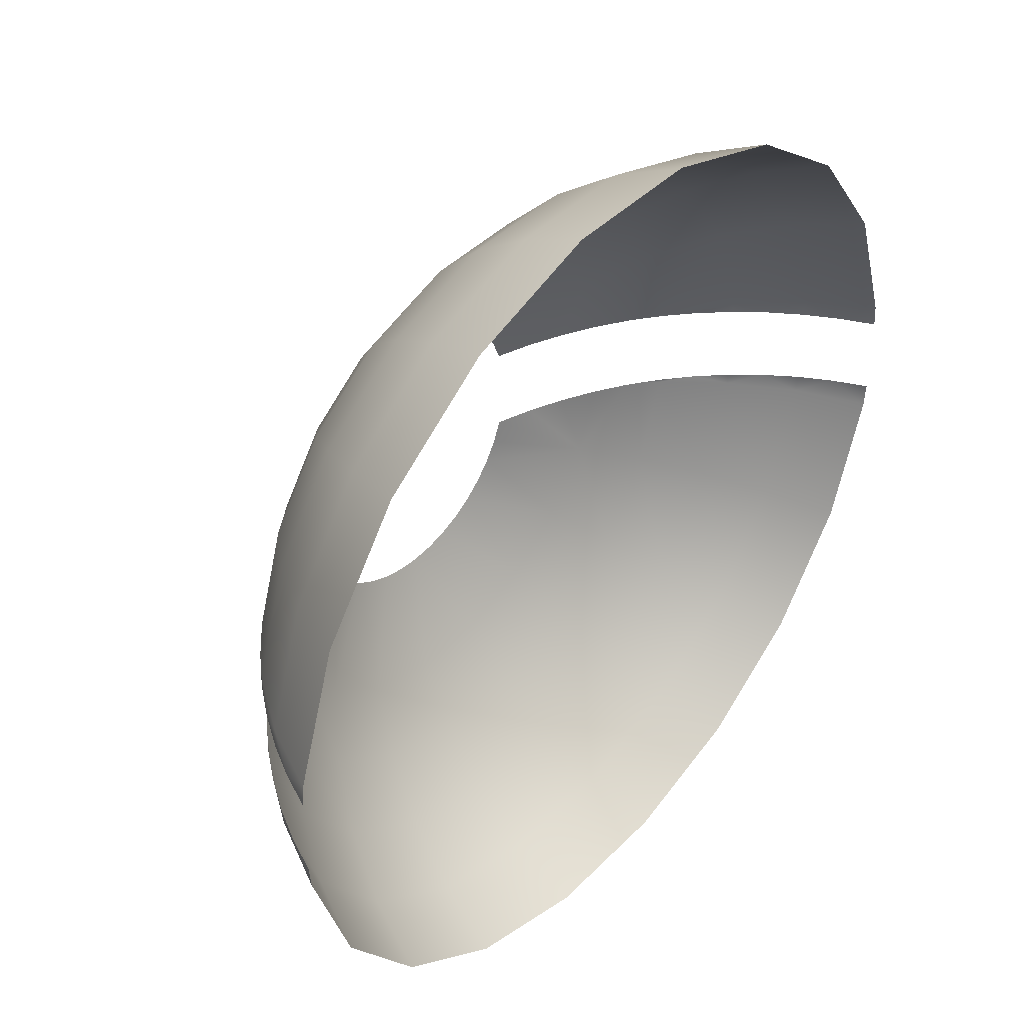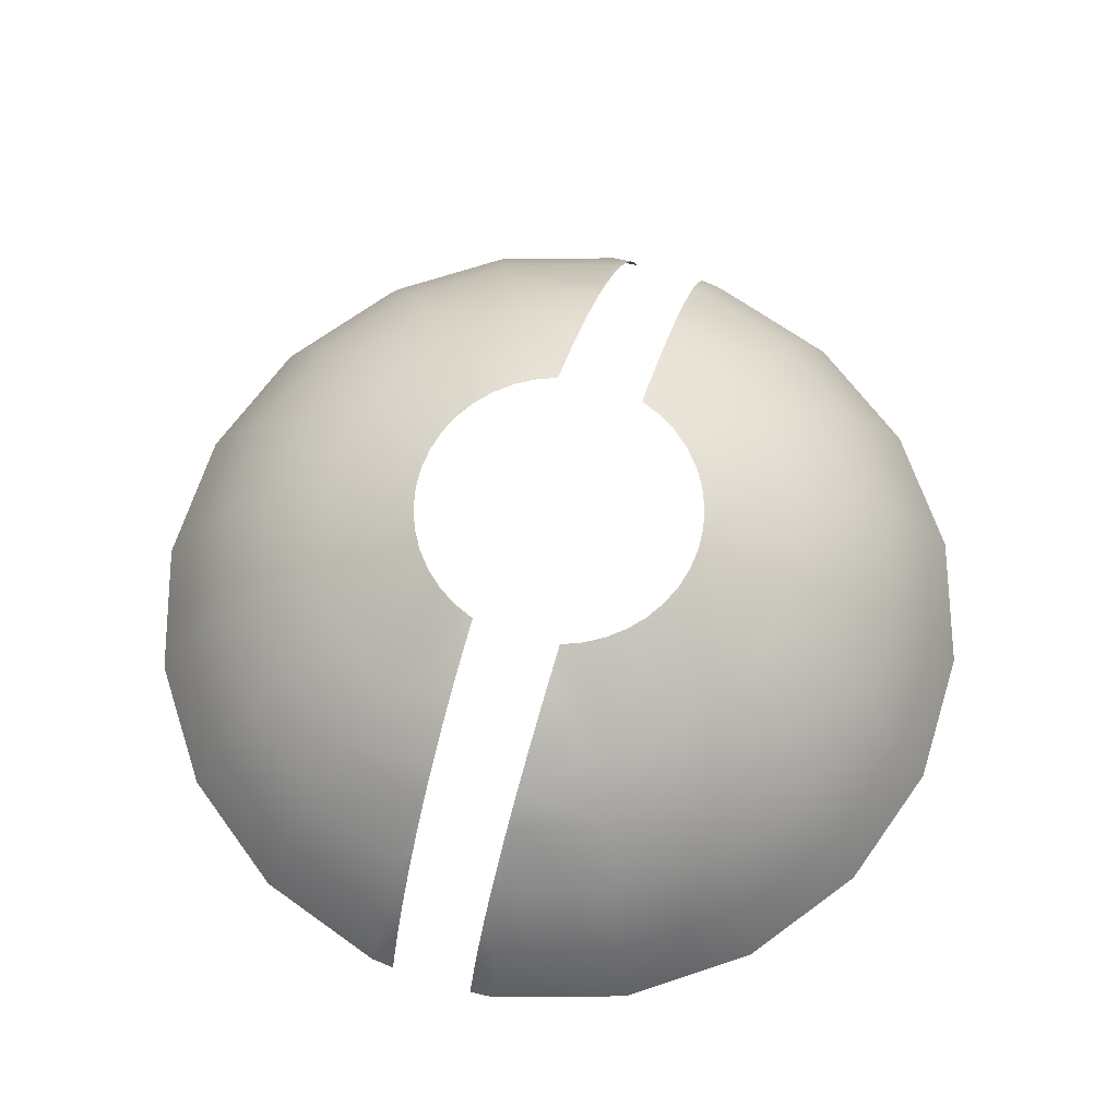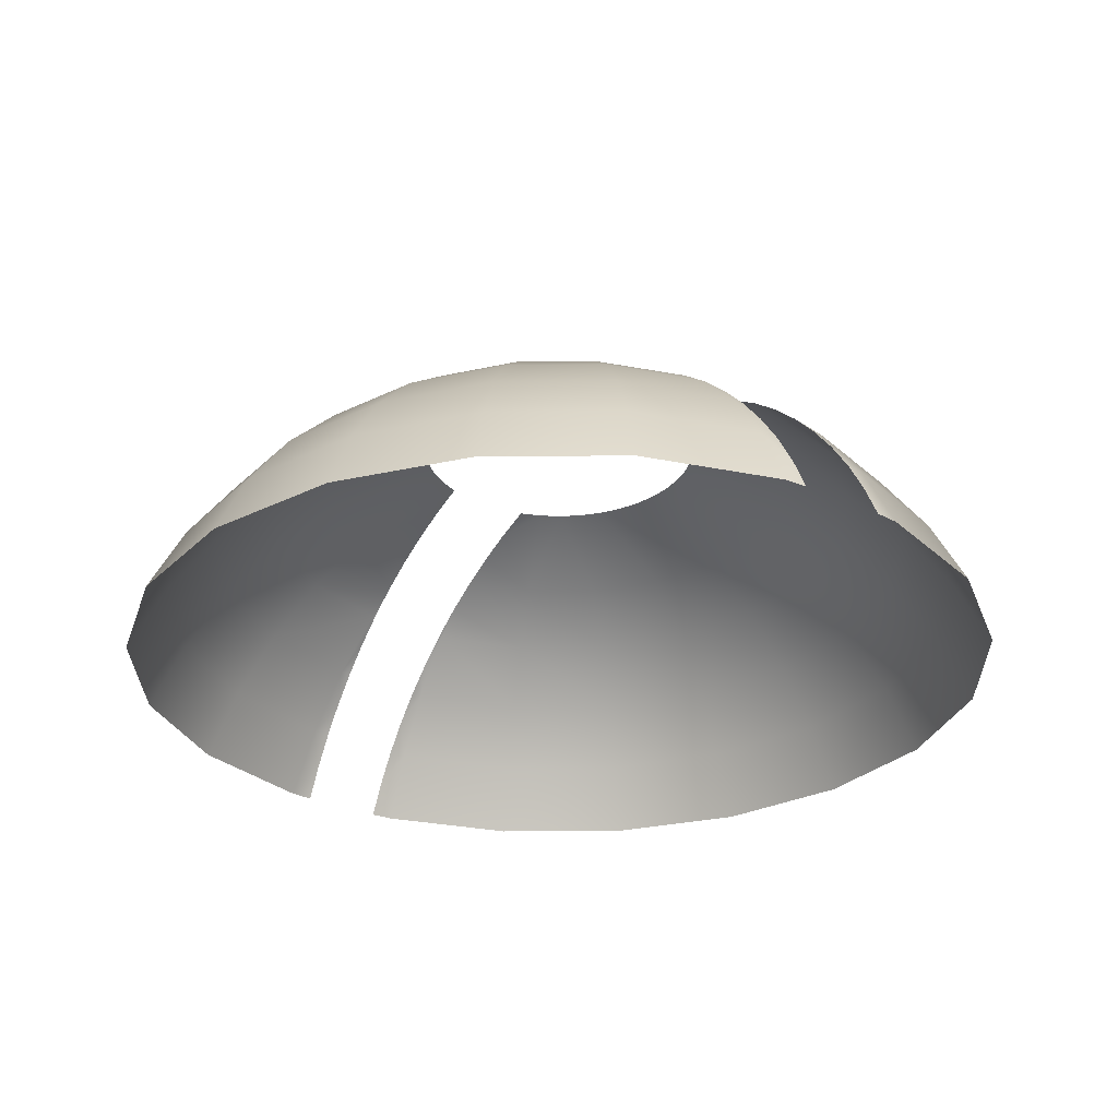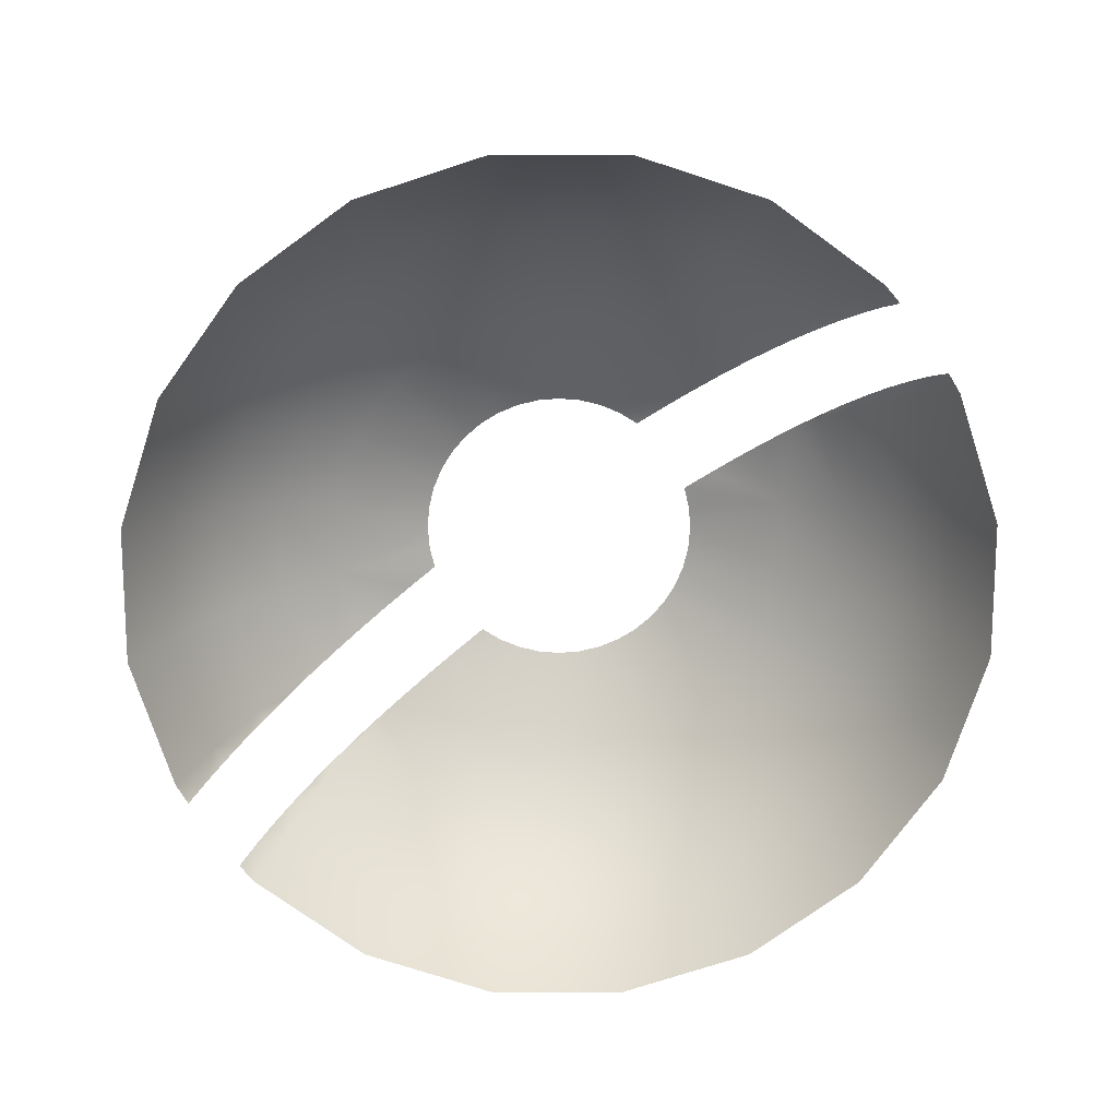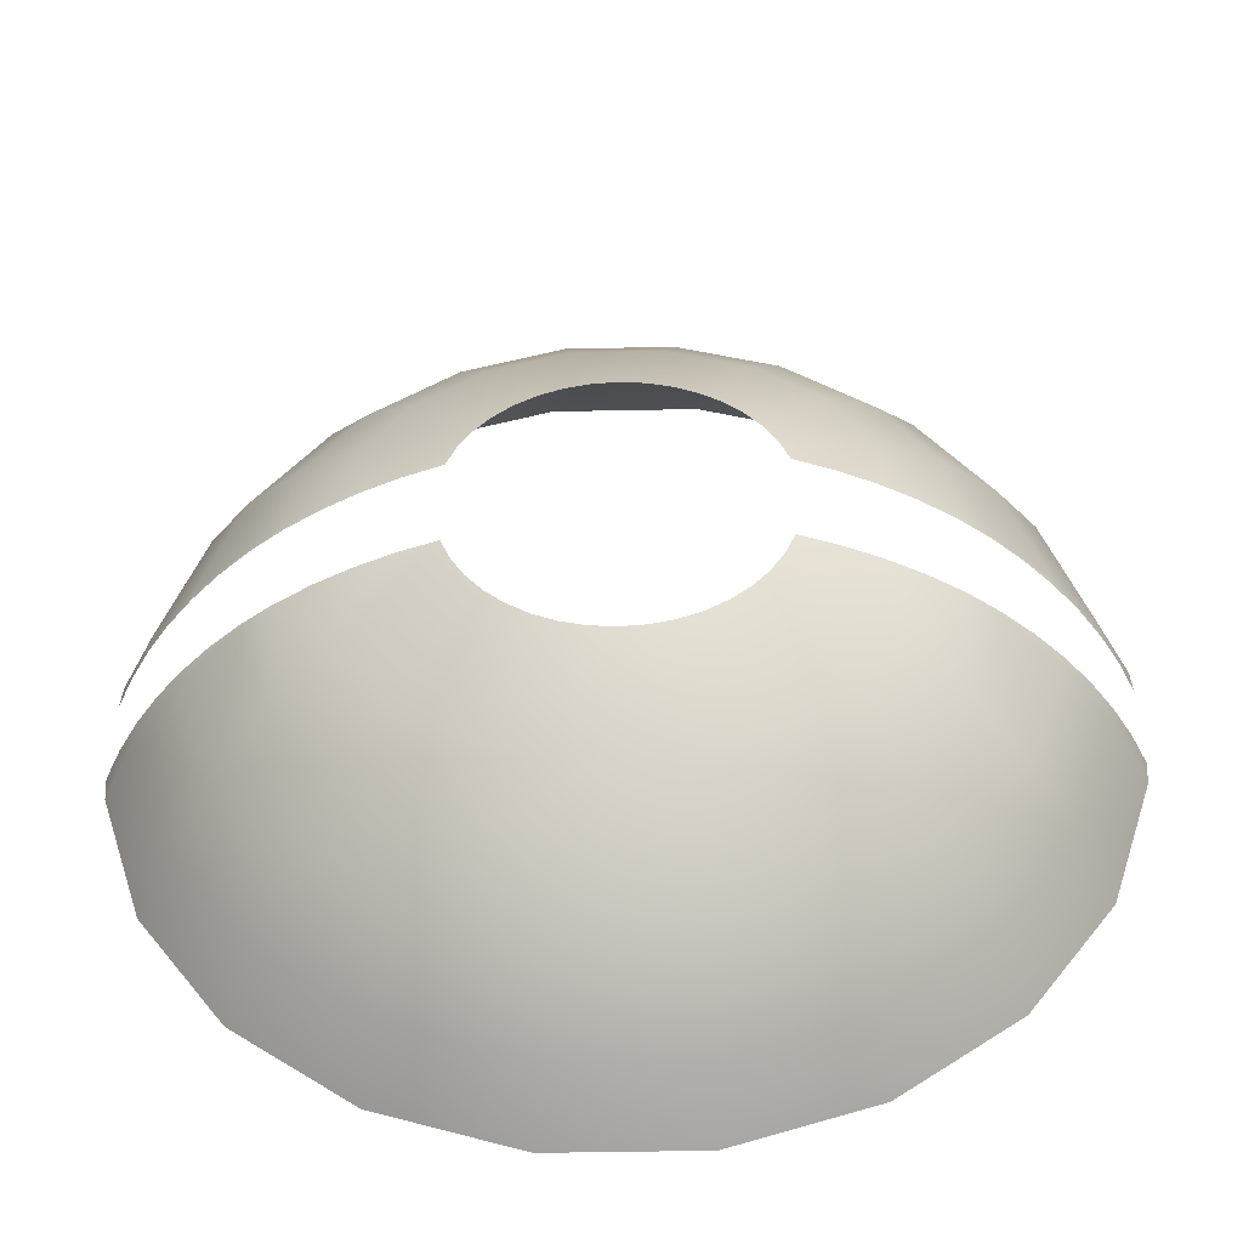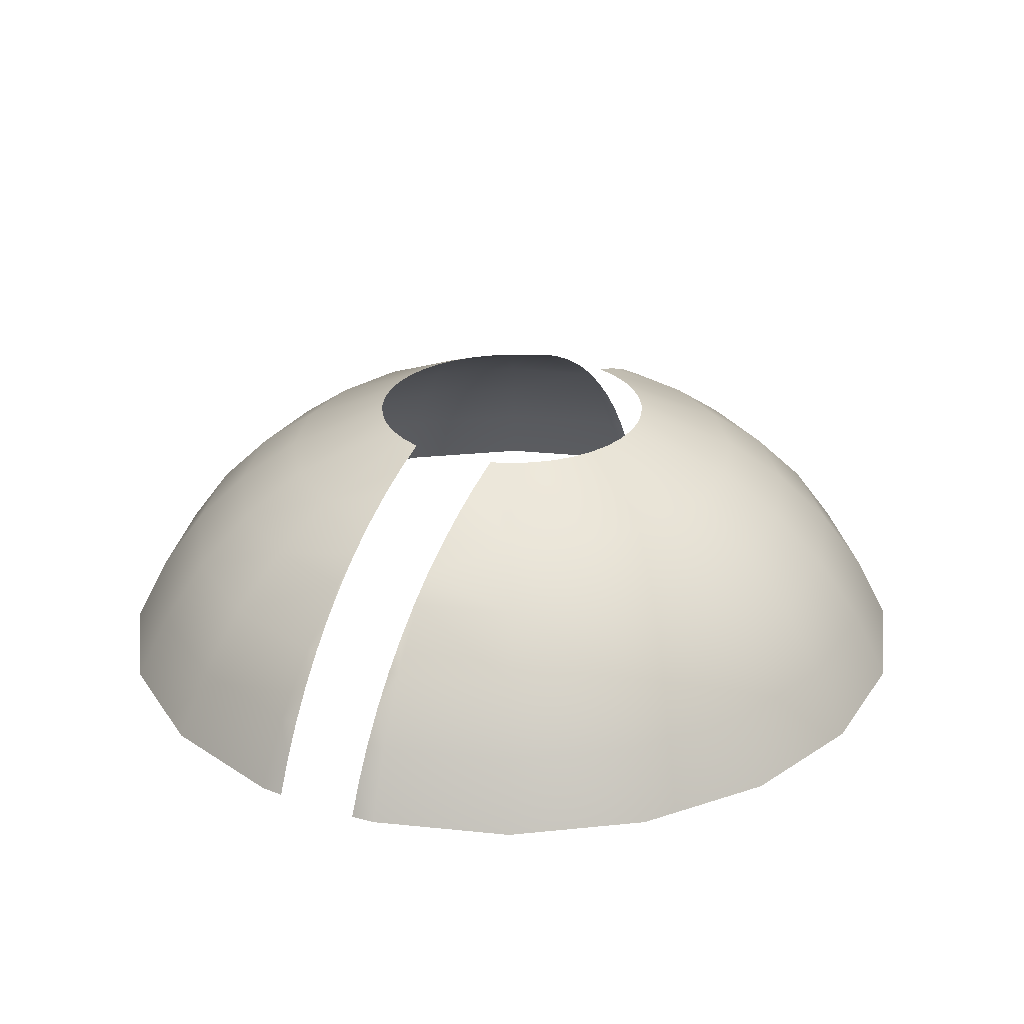
<metadata>
{"format":"obj","ext":"obj","renderer":"f3d","projection":"perspective","resolution":1024,"background":"white","views":[{"elev":42.2,"azim":-50.0,"up":"+Z"},{"elev":67.5,"azim":107.6,"up":"+Y"},{"elev":-28.4,"azim":-125.2,"up":"+Y"},{"elev":-74.9,"azim":36.0,"up":"+Y"},{"elev":-46.3,"azim":-178.7,"up":"+Z"},{"elev":27.4,"azim":117.0,"up":"+Y"}]}
</metadata>
<code>
g lobby_screen
v 0.8706 -0.206 -0.08731
v 0.9032 -0.2763 -0.08721
v 0.8994 -0.2763 -0.1355
v 0.8292 -0.1386 -0.1249
v 0.8321 -0.1386 -0.0876
v 0.7883 -0.07456 -0.08806
v 0.8113 -0.2763 -0.4065
v 0.748 -0.1386 -0.3747
v 0.7376 -0.0143 -0.1117
v 0.7394 -0.0143 -0.08865
v 0.6859 0.04178 -0.08933
v 0.6654 -0.0143 -0.3339
v 0.6439 -0.2763 -0.637
v 0.5937 -0.1386 -0.5872
v 0.6278 0.09337 -0.09603
v 0.6282 0.09337 -0.09005
v 0.5894 0.123 -0.09051
v 0.5663 0.09337 -0.2851
v 0.5281 -0.0143 -0.5229
v 0.4134 -0.2763 -0.8044
v 0.3811 -0.1386 -0.7416
v 0.5663 0.1402 -0.09077
v 0.454 0.1821 -0.2296
v 0.5001 0.1821 -0.09143
v 0.4494 0.09337 -0.446
v 0.339 -0.0143 -0.6603
v 0.1424 -0.2763 -0.8925
v 0.1313 -0.1386 -0.8228
v 0.431 0.2188 -0.09199
v 0.3594 0.2502 -0.09242
v 0.3603 0.1821 -0.3586
v 0.2885 0.09337 -0.5629
v 0.1168 -0.0143 -0.7325
v -0.1424 -0.2763 -0.8925
v -0.1313 -0.1386 -0.8228
v 0.2857 0.2763 -0.0927
v 0.2677 0.2763 -0.1362
v 0.2313 0.1821 -0.4523
v 0.09943 0.09337 -0.6244
v -0.1168 -0.0143 -0.7325
v 0.07972 0.1821 -0.5016
v -0.09943 0.09337 -0.6244
v 0.1766 0.2763 -0.2429
v 0.2124 0.2763 -0.2123
v 0.243 0.2763 -0.1764
v 0.1364 0.2763 -0.2675
v -0.07972 0.1821 -0.5016
v 0.09283 0.2763 -0.2856
v 0.047 0.2763 -0.2966
v -2.846e-16 0.2763 -0.3003
v -0.2885 0.09337 -0.5629
v -0.339 -0.0143 -0.6603
v -0.4494 0.09337 -0.446
v -0.5281 -0.0143 -0.5229
v -0.5663 0.09337 -0.2851
v -0.6654 -0.0143 -0.3339
v -0.6278 0.09337 -0.09603
v -0.7376 -0.0143 -0.1117
v -0.6859 0.04178 -0.08933
v -0.7394 -0.0143 -0.08865
v -0.7883 -0.07456 -0.08806
v -0.8292 -0.1386 -0.1249
v -0.8321 -0.1386 -0.0876
v -0.8706 -0.206 -0.08731
v -0.8994 -0.2763 -0.1355
v -0.9032 -0.2763 -0.08721
v -0.8113 -0.2763 -0.4065
v -0.748 -0.1386 -0.3747
v -0.6282 0.09337 -0.09005
v -0.6439 -0.2763 -0.637
v -0.5937 -0.1386 -0.5872
v -0.5894 0.123 -0.09051
v -0.5663 0.1402 -0.09077
v -0.4134 -0.2763 -0.8044
v -0.3811 -0.1386 -0.7416
v -0.454 0.1821 -0.2296
v -0.5001 0.1821 -0.09143
v -0.431 0.2188 -0.09199
v -0.3594 0.2502 -0.09242
v -0.3603 0.1821 -0.3586
v -0.2677 0.2763 -0.1362
v -0.2857 0.2763 -0.0927
v -0.243 0.2763 -0.1764
v -0.2313 0.1821 -0.4523
v -0.2124 0.2763 -0.2123
v -0.1766 0.2763 -0.2429
v -0.1364 0.2763 -0.2675
v -0.09283 0.2763 -0.2856
v -0.047 0.2763 -0.2966
v -0.8706 -0.206 0.08731
v -0.9032 -0.2763 0.08721
v -0.8994 -0.2763 0.1355
v -0.8292 -0.1386 0.1249
v -0.8321 -0.1386 0.0876
v -0.7883 -0.07456 0.08806
v -0.8113 -0.2763 0.4065
v -0.748 -0.1386 0.3747
v -0.7376 -0.0143 0.1117
v -0.7394 -0.0143 0.08865
v -0.6859 0.04178 0.08933
v -0.6654 -0.0143 0.3339
v -0.6439 -0.2763 0.637
v -0.5937 -0.1386 0.5872
v -0.6278 0.09337 0.09603
v -0.6282 0.09337 0.09005
v -0.5894 0.123 0.09051
v -0.5663 0.09337 0.2851
v -0.5281 -0.0143 0.5229
v -0.4134 -0.2763 0.8044
v -0.3811 -0.1386 0.7416
v -0.5663 0.1402 0.09077
v -0.454 0.1821 0.2296
v -0.5001 0.1821 0.09143
v -0.4494 0.09337 0.446
v -0.339 -0.0143 0.6603
v -0.1424 -0.2763 0.8925
v -0.1313 -0.1386 0.8228
v -0.431 0.2188 0.09199
v -0.3594 0.2502 0.09242
v -0.3603 0.1821 0.3586
v -0.2885 0.09337 0.5629
v -0.1168 -0.0143 0.7325
v 0.1424 -0.2763 0.8925
v 0.1313 -0.1386 0.8228
v -0.2857 0.2763 0.0927
v -0.2677 0.2763 0.1362
v -0.2313 0.1821 0.4523
v -0.09943 0.09337 0.6244
v 0.1168 -0.0143 0.7325
v -0.07972 0.1821 0.5016
v 0.09943 0.09337 0.6244
v -0.1766 0.2763 0.2429
v -0.2124 0.2763 0.2123
v -0.243 0.2763 0.1764
v -0.1364 0.2763 0.2675
v 0.07972 0.1821 0.5016
v -0.09283 0.2763 0.2856
v -0.047 0.2763 0.2966
v 2.478e-16 0.2763 0.3003
v 0.2885 0.09337 0.5629
v 0.339 -0.0143 0.6603
v 0.4494 0.09337 0.446
v 0.5281 -0.0143 0.5229
v 0.5663 0.09337 0.2851
v 0.6654 -0.0143 0.3339
v 0.6278 0.09337 0.09603
v 0.7376 -0.0143 0.1117
v 0.6859 0.04178 0.08933
v 0.7394 -0.0143 0.08865
v 0.7883 -0.07456 0.08806
v 0.8292 -0.1386 0.1249
v 0.8321 -0.1386 0.0876
v 0.8706 -0.206 0.08731
v 0.8994 -0.2763 0.1355
v 0.9032 -0.2763 0.08721
v 0.8113 -0.2763 0.4065
v 0.748 -0.1386 0.3747
v 0.6282 0.09337 0.09005
v 0.6439 -0.2763 0.637
v 0.5937 -0.1386 0.5872
v 0.5894 0.123 0.09051
v 0.5663 0.1402 0.09077
v 0.4134 -0.2763 0.8044
v 0.3811 -0.1386 0.7416
v 0.454 0.1821 0.2296
v 0.5001 0.1821 0.09143
v 0.431 0.2188 0.09199
v 0.3594 0.2502 0.09242
v 0.3603 0.1821 0.3586
v 0.2677 0.2763 0.1362
v 0.2857 0.2763 0.0927
v 0.243 0.2763 0.1764
v 0.2313 0.1821 0.4523
v 0.2124 0.2763 0.2123
v 0.1766 0.2763 0.2429
v 0.1364 0.2763 0.2675
v 0.09283 0.2763 0.2856
v 0.047 0.2763 0.2966
g lobby_screen_0
f 3 2 1
f 3 1 4
f 4 1 5
f 4 5 6
f 3 4 7
f 4 8 7
f 4 6 9
f 4 9 8
f 9 6 10
f 9 10 11
f 9 12 8
f 7 8 13
f 8 14 13
f 8 12 14
f 9 11 15
f 9 15 12
f 15 11 16
f 15 16 17
f 15 18 12
f 18 15 17
f 12 19 14
f 12 18 19
f 13 14 20
f 14 21 20
f 14 19 21
f 18 17 22
f 18 22 23
f 23 22 24
f 18 25 19
f 18 23 25
f 19 26 21
f 19 25 26
f 20 21 27
f 21 28 27
f 21 26 28
f 23 24 29
f 23 29 30
f 23 31 25
f 25 32 26
f 25 31 32
f 26 33 28
f 26 32 33
f 27 28 34
f 28 35 34
f 28 33 35
f 23 30 36
f 36 37 23
f 31 38 32
f 32 39 33
f 32 38 39
f 33 40 35
f 33 39 40
f 38 41 39
f 39 42 40
f 39 41 42
f 31 43 38
f 44 43 31
f 45 44 31
f 23 45 31
f 37 45 23
f 43 46 38
f 41 47 42
f 38 48 41
f 46 48 38
f 48 49 41
f 41 50 47
f 49 50 41
f 42 51 40
f 51 52 40
f 51 53 52
f 53 54 52
f 53 55 54
f 55 56 54
f 55 57 56
f 57 58 56
f 58 57 59
f 60 58 59
f 61 58 60
f 62 58 61
f 63 62 61
f 64 62 63
f 65 62 64
f 66 65 64
f 62 65 67
f 68 62 67
f 58 62 68
f 56 58 68
f 59 57 69
f 68 67 70
f 71 68 70
f 56 68 71
f 69 57 72
f 72 57 73
f 71 70 74
f 75 71 74
f 73 57 55
f 76 73 55
f 77 73 76
f 54 71 75
f 54 56 71
f 52 54 75
f 75 74 34
f 35 75 34
f 52 75 35
f 78 77 76
f 79 78 76
f 76 55 53
f 80 76 53
f 40 52 35
f 81 79 76
f 82 79 81
f 83 81 76
f 80 83 76
f 80 53 51
f 84 80 51
f 85 83 80
f 86 85 80
f 84 86 80
f 84 51 42
f 47 84 42
f 87 86 84
f 88 87 84
f 47 88 84
f 89 88 47
f 50 89 47
f 92 91 90
f 92 90 93
f 93 90 94
f 93 94 95
f 92 93 96
f 93 97 96
f 93 95 98
f 93 98 97
f 98 95 99
f 98 99 100
f 98 101 97
f 96 97 102
f 97 103 102
f 97 101 103
f 98 100 104
f 98 104 101
f 104 100 105
f 104 105 106
f 104 107 101
f 107 104 106
f 101 108 103
f 101 107 108
f 102 103 109
f 103 110 109
f 103 108 110
f 107 106 111
f 107 111 112
f 112 111 113
f 107 114 108
f 107 112 114
f 108 115 110
f 108 114 115
f 109 110 116
f 110 117 116
f 110 115 117
f 112 113 118
f 112 118 119
f 112 120 114
f 114 121 115
f 114 120 121
f 115 122 117
f 115 121 122
f 116 117 123
f 117 124 123
f 117 122 124
f 112 119 125
f 125 126 112
f 120 127 121
f 121 128 122
f 121 127 128
f 122 129 124
f 122 128 129
f 127 130 128
f 128 131 129
f 128 130 131
f 120 132 127
f 133 132 120
f 134 133 120
f 112 134 120
f 126 134 112
f 132 135 127
f 130 136 131
f 127 137 130
f 135 137 127
f 137 138 130
f 130 139 136
f 138 139 130
f 131 140 129
f 140 141 129
f 140 142 141
f 142 143 141
f 142 144 143
f 144 145 143
f 144 146 145
f 146 147 145
f 147 146 148
f 149 147 148
f 150 147 149
f 151 147 150
f 152 151 150
f 153 151 152
f 154 151 153
f 155 154 153
f 151 154 156
f 157 151 156
f 147 151 157
f 145 147 157
f 148 146 158
f 157 156 159
f 160 157 159
f 145 157 160
f 158 146 161
f 161 146 162
f 160 159 163
f 164 160 163
f 162 146 144
f 165 162 144
f 166 162 165
f 143 160 164
f 143 145 160
f 141 143 164
f 164 163 123
f 124 164 123
f 141 164 124
f 167 166 165
f 168 167 165
f 165 144 142
f 169 165 142
f 129 141 124
f 170 168 165
f 171 168 170
f 172 170 165
f 169 172 165
f 169 142 140
f 173 169 140
f 174 172 169
f 175 174 169
f 173 175 169
f 173 140 131
f 136 173 131
f 176 175 173
f 177 176 173
f 136 177 173
f 178 177 136
f 139 178 136

</code>
